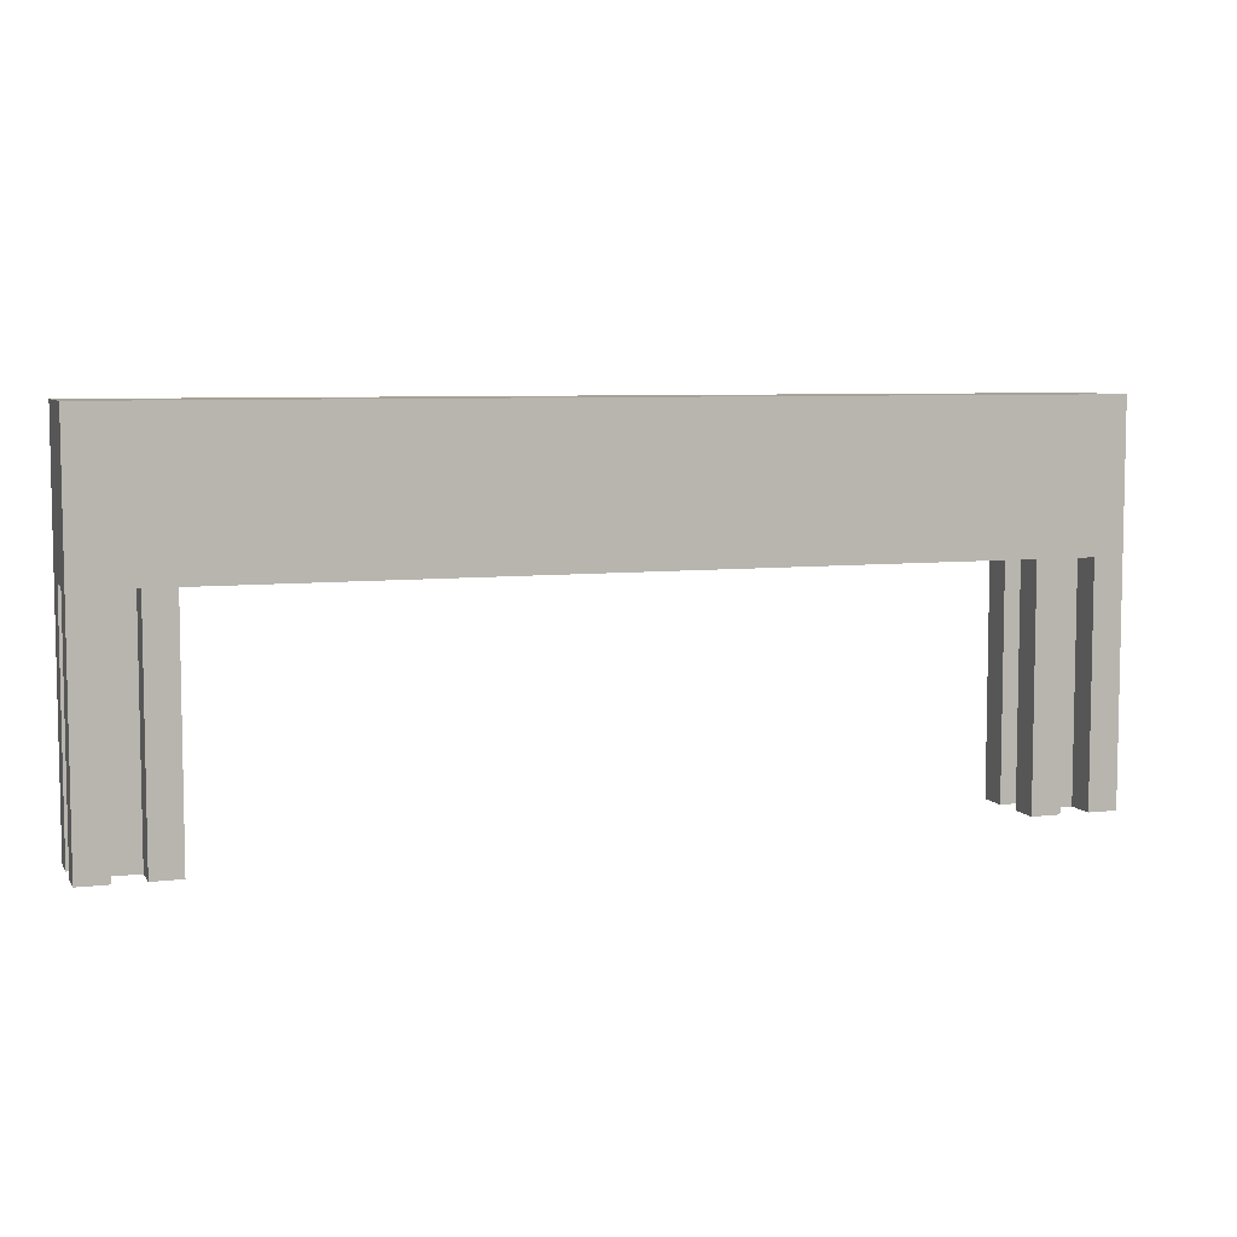
<metadata>
{"format":"obj","ext":"obj","renderer":"f3d","projection":"perspective","resolution":1024,"background":"white","views":[{"elev":6.6,"azim":-19.0,"up":"+Y"}]}
</metadata>
<code>
o
v -1.6 0 2.235e-08
v -1.6 0 -0.1
v -1.6 0 -0.2
v -1.6 0 -0.3
v -1.6 0.8 2.235e-08
v -1.6 0.8 -0.1
v -1.6 0.8 -0.2
v -1.6 0.8 -0.3
v -1.6 1.1 -0.2
v -1.6 1.1 -0.3
v -1.6 1.2 2.235e-08
v -1.6 1.2 -0.1
v -1.6 1.2 -0.2
v -1.6 1.2 -0.3
v -1.6 1.3 2.235e-08
v -1.6 1.3 -0.1
v -1.6 1.3 -0.3
v -1.5 0 -0.1
v -1.5 0 -0.2
v -1.5 0.8 -0.1
v -1.5 0.8 -0.2
v -1.4 0 2.235e-08
v -1.4 0 -0.1
v -1.4 0 -0.2
v -1.4 0 -0.3
v -1.4 0.8 2.235e-08
v -1.4 0.8 -0.1
v -1.4 0.8 -0.2
v -1.4 0.8 -0.3
v 1.3 0 2.235e-08
v 1.3 0 -0.1
v 1.3 0 -0.2
v 1.3 0 -0.3
v 1.3 0.8 2.235e-08
v 1.3 0.8 -0.1
v 1.3 0.8 -0.2
v 1.3 0.8 -0.3
v 1.4 0 -0.1
v 1.4 0 -0.2
v 1.4 0.8 -0.1
v 1.4 0.8 -0.2
v 1.5 0 2.235e-08
v 1.5 0 -0.1
v 1.5 0 -0.2
v 1.5 0 -0.3
v 1.5 0.8 2.235e-08
v 1.5 0.8 -0.1
v 1.5 0.8 -0.2
v 1.5 0.8 -0.3
v -1.5 0 2.235e-08
v -1.5 0 -0.1
v -1.5 0 -0.2
v -1.5 0 -0.3
v -1.5 0.8 2.235e-08
v -1.5 0.8 -0.1
v -1.5 0.8 -0.2
v -1.5 0.8 -0.3
v -1.4 0 -0.1
v -1.4 0 -0.2
v -1.4 0.8 -0.1
v -1.4 0.8 -0.2
v -1.3 0 2.235e-08
v -1.3 0 -0.1
v -1.3 0 -0.2
v -1.3 0 -0.3
v -1.3 0.8 2.235e-08
v -1.3 0.8 -0.1
v -1.3 0.8 -0.2
v -1.3 0.8 -0.3
v 1.4 0 2.235e-08
v 1.4 0 -0.1
v 1.4 0 -0.2
v 1.4 0 -0.3
v 1.4 0.8 2.235e-08
v 1.4 0.8 -0.1
v 1.4 0.8 -0.2
v 1.4 0.8 -0.3
v 1.5 0 -0.1
v 1.5 0 -0.2
v 1.5 0.8 -0.1
v 1.5 0.8 -0.2
v 1.6 0 2.235e-08
v 1.6 0 -0.1
v 1.6 0 -0.2
v 1.6 0 -0.3
v 1.6 0.8 2.235e-08
v 1.6 0.8 -0.1
v 1.6 0.8 -0.2
v 1.6 0.8 -0.3
v 1.6 1.1 2.235e-08
v 1.6 1.1 -0.1
v 1.6 1.2 2.235e-08
v 1.6 1.2 -0.1
v 1.6 1.2 -0.2
v 1.6 1.2 -0.3
v 1.6 1.3 2.235e-08
v 1.6 1.3 -0.2
v 1.6 1.3 -0.3
v -1.6 0 2.235e-08
v -1.6 0.8 2.235e-08
v -1.6 1.2 2.235e-08
v -1.6 1.3 2.235e-08
v -1.5 0 2.235e-08
v -1.5 0.8 2.235e-08
v -1.5 1.1 2.235e-08
v -1.5 1.2 2.235e-08
v -1.5 1.3 2.235e-08
v -1.4 0 2.235e-08
v -1.4 0.8 2.235e-08
v -1.4 1 2.235e-08
v -1.4 1.1 2.235e-08
v -1.4 1.2 2.235e-08
v -1.3 0 2.235e-08
v -1.3 0.8 2.235e-08
v -1.3 0.9 2.235e-08
v -1.3 1 2.235e-08
v -1.3 1.1 2.235e-08
v -1.2 0.8 2.235e-08
v -1.2 0.9 2.235e-08
v -1.2 1 2.235e-08
v -1.1 0.8 2.235e-08
v -1.1 0.9 2.235e-08
v -1.1 1.2 2.235e-08
v -1.1 1.3 2.235e-08
v -1 1.1 2.235e-08
v -1 1.2 2.235e-08
v -1 1.3 2.235e-08
v -0.9 1 2.235e-08
v -0.9 1.1 2.235e-08
v -0.9 1.2 2.235e-08
v -0.8 0.9 2.235e-08
v -0.8 1 2.235e-08
v -0.8 1.1 2.235e-08
v -0.7 0.8 2.235e-08
v -0.7 0.9 2.235e-08
v -0.7 1 2.235e-08
v -0.6 0.8 2.235e-08
v -0.6 0.9 2.235e-08
v -0.6 1.2 2.235e-08
v -0.6 1.3 2.235e-08
v -0.5 1.1 2.235e-08
v -0.5 1.2 2.235e-08
v -0.5 1.3 2.235e-08
v -0.4 1 2.235e-08
v -0.4 1.1 2.235e-08
v -0.4 1.2 2.235e-08
v -0.3 0.9 2.235e-08
v -0.3 1 2.235e-08
v -0.3 1.1 2.235e-08
v -0.2 0.8 2.235e-08
v -0.2 0.9 2.235e-08
v -0.2 1 2.235e-08
v -0.1 0.8 2.235e-08
v -0.1 0.9 2.235e-08
v -0.1 1.2 2.235e-08
v -0.1 1.3 2.235e-08
v 0 1.1 2.235e-08
v 0 1.2 2.235e-08
v 0 1.3 2.235e-08
v 0.1 1 2.235e-08
v 0.1 1.1 2.235e-08
v 0.1 1.2 2.235e-08
v 0.2 0.9 2.235e-08
v 0.2 1 2.235e-08
v 0.2 1.1 2.235e-08
v 0.3 0.8 2.235e-08
v 0.3 0.9 2.235e-08
v 0.3 1 2.235e-08
v 0.4 0.8 2.235e-08
v 0.4 0.9 2.235e-08
v 0.4 1.2 2.235e-08
v 0.4 1.3 2.235e-08
v 0.5 1.1 2.235e-08
v 0.5 1.2 2.235e-08
v 0.5 1.3 2.235e-08
v 0.6 1 2.235e-08
v 0.6 1.1 2.235e-08
v 0.6 1.2 2.235e-08
v 0.7 0.9 2.235e-08
v 0.7 1 2.235e-08
v 0.7 1.1 2.235e-08
v 0.8 0.8 2.235e-08
v 0.8 0.9 2.235e-08
v 0.8 1 2.235e-08
v 0.9 0.8 2.235e-08
v 0.9 0.9 2.235e-08
v 0.9 1.2 2.235e-08
v 0.9 1.3 2.235e-08
v 1 1.1 2.235e-08
v 1 1.2 2.235e-08
v 1 1.3 2.235e-08
v 1.1 1 2.235e-08
v 1.1 1.1 2.235e-08
v 1.1 1.2 2.235e-08
v 1.2 0.9 2.235e-08
v 1.2 1 2.235e-08
v 1.2 1.1 2.235e-08
v 1.3 0 2.235e-08
v 1.3 0.8 2.235e-08
v 1.3 0.9 2.235e-08
v 1.3 1 2.235e-08
v 1.4 0 2.235e-08
v 1.4 0.8 2.235e-08
v 1.4 0.9 2.235e-08
v 1.4 1.2 2.235e-08
v 1.4 1.3 2.235e-08
v 1.5 0 2.235e-08
v 1.5 0.8 2.235e-08
v 1.5 1.1 2.235e-08
v 1.5 1.2 2.235e-08
v 1.5 1.3 2.235e-08
v 1.6 0 2.235e-08
v 1.6 0.8 2.235e-08
v 1.6 1.1 2.235e-08
v 1.6 1.2 2.235e-08
v 1.6 1.3 2.235e-08
v -1.5 0 -0.1
v -1.5 0.8 -0.1
v -1.4 0 -0.1
v -1.4 0.8 -0.1
v 1.4 0 -0.1
v 1.4 0.8 -0.1
v 1.5 0 -0.1
v 1.5 0.8 -0.1
v -1.6 0 -0.2
v -1.6 0.8 -0.2
v -1.5 0 -0.2
v -1.5 0.8 -0.2
v -1.4 0 -0.2
v -1.4 0.8 -0.2
v -1.3 0 -0.2
v -1.3 0.8 -0.2
v 1.3 0 -0.2
v 1.3 0.8 -0.2
v 1.4 0 -0.2
v 1.4 0.8 -0.2
v 1.5 0 -0.2
v 1.5 0.8 -0.2
v 1.6 0 -0.2
v 1.6 0.8 -0.2
v -1.6 0 -0.1
v -1.6 0.8 -0.1
v -1.5 0 -0.1
v -1.5 0.8 -0.1
v -1.4 0 -0.1
v -1.4 0.8 -0.1
v -1.3 0 -0.1
v -1.3 0.8 -0.1
v 1.3 0 -0.1
v 1.3 0.8 -0.1
v 1.4 0 -0.1
v 1.4 0.8 -0.1
v 1.5 0 -0.1
v 1.5 0.8 -0.1
v 1.6 0 -0.1
v 1.6 0.8 -0.1
v -1.5 0 -0.2
v -1.5 0.8 -0.2
v -1.4 0 -0.2
v -1.4 0.8 -0.2
v 1.4 0 -0.2
v 1.4 0.8 -0.2
v 1.5 0 -0.2
v 1.5 0.8 -0.2
v -1.6 0 -0.3
v -1.6 0.8 -0.3
v -1.6 1.1 -0.3
v -1.6 1.2 -0.3
v -1.6 1.3 -0.3
v -1.5 0 -0.3
v -1.5 0.8 -0.3
v -1.5 1.1 -0.3
v -1.5 1.2 -0.3
v -1.5 1.3 -0.3
v -1.4 0 -0.3
v -1.4 0.8 -0.3
v -1.4 0.9 -0.3
v -1.4 1.2 -0.3
v -1.4 1.3 -0.3
v -1.3 0 -0.3
v -1.3 0.8 -0.3
v -1.3 0.9 -0.3
v -1.3 1 -0.3
v -1.2 0.9 -0.3
v -1.2 1 -0.3
v -1.2 1.1 -0.3
v -1.1 1 -0.3
v -1.1 1.1 -0.3
v -1.1 1.2 -0.3
v -1 1.1 -0.3
v -1 1.2 -0.3
v -1 1.3 -0.3
v -0.9 0.8 -0.3
v -0.9 0.9 -0.3
v -0.9 1.2 -0.3
v -0.9 1.3 -0.3
v -0.8 0.8 -0.3
v -0.8 0.9 -0.3
v -0.8 1 -0.3
v -0.7 0.9 -0.3
v -0.7 1 -0.3
v -0.7 1.1 -0.3
v -0.6 1 -0.3
v -0.6 1.1 -0.3
v -0.6 1.2 -0.3
v -0.5 1.1 -0.3
v -0.5 1.2 -0.3
v -0.5 1.3 -0.3
v -0.4 0.8 -0.3
v -0.4 0.9 -0.3
v -0.4 1.2 -0.3
v -0.4 1.3 -0.3
v -0.3 0.8 -0.3
v -0.3 0.9 -0.3
v -0.3 1 -0.3
v -0.2 0.9 -0.3
v -0.2 1 -0.3
v -0.2 1.1 -0.3
v -0.1 1 -0.3
v -0.1 1.1 -0.3
v -0.1 1.2 -0.3
v 0 1.1 -0.3
v 0 1.2 -0.3
v 0 1.3 -0.3
v 0.1 0.8 -0.3
v 0.1 0.9 -0.3
v 0.1 1.2 -0.3
v 0.1 1.3 -0.3
v 0.2 0.8 -0.3
v 0.2 0.9 -0.3
v 0.2 1 -0.3
v 0.3 0.9 -0.3
v 0.3 1 -0.3
v 0.3 1.1 -0.3
v 0.4 1 -0.3
v 0.4 1.1 -0.3
v 0.4 1.2 -0.3
v 0.5 1.1 -0.3
v 0.5 1.2 -0.3
v 0.5 1.3 -0.3
v 0.6 0.8 -0.3
v 0.6 0.9 -0.3
v 0.6 1.2 -0.3
v 0.6 1.3 -0.3
v 0.7 0.8 -0.3
v 0.7 0.9 -0.3
v 0.7 1 -0.3
v 0.8 0.9 -0.3
v 0.8 1 -0.3
v 0.8 1.1 -0.3
v 0.9 1 -0.3
v 0.9 1.1 -0.3
v 0.9 1.2 -0.3
v 1 1.1 -0.3
v 1 1.2 -0.3
v 1 1.3 -0.3
v 1.1 0.8 -0.3
v 1.1 0.9 -0.3
v 1.1 1.2 -0.3
v 1.1 1.3 -0.3
v 1.2 0.8 -0.3
v 1.2 0.9 -0.3
v 1.2 1 -0.3
v 1.3 0 -0.3
v 1.3 0.8 -0.3
v 1.3 0.9 -0.3
v 1.3 1 -0.3
v 1.3 1.1 -0.3
v 1.4 0 -0.3
v 1.4 0.8 -0.3
v 1.4 1 -0.3
v 1.4 1.1 -0.3
v 1.4 1.2 -0.3
v 1.5 0 -0.3
v 1.5 0.8 -0.3
v 1.5 1.1 -0.3
v 1.5 1.2 -0.3
v 1.5 1.3 -0.3
v 1.6 0 -0.3
v 1.6 0.8 -0.3
v 1.6 1.2 -0.3
v 1.6 1.3 -0.3
v -1.6 0 2.235e-08
v -1.5 0 2.235e-08
v -1.4 0 2.235e-08
v -1.3 0 2.235e-08
v 1.3 0 2.235e-08
v 1.4 0 2.235e-08
v 1.5 0 2.235e-08
v 1.6 0 2.235e-08
v -1.6 0 -0.1
v -1.5 0 -0.1
v -1.4 0 -0.1
v -1.3 0 -0.1
v 1.3 0 -0.1
v 1.4 0 -0.1
v 1.5 0 -0.1
v 1.6 0 -0.1
v -1.6 0 -0.2
v -1.5 0 -0.2
v -1.4 0 -0.2
v -1.3 0 -0.2
v 1.3 0 -0.2
v 1.4 0 -0.2
v 1.5 0 -0.2
v 1.6 0 -0.2
v -1.6 0 -0.3
v -1.5 0 -0.3
v -1.4 0 -0.3
v -1.3 0 -0.3
v 1.3 0 -0.3
v 1.4 0 -0.3
v 1.5 0 -0.3
v 1.6 0 -0.3
v -1.5 0.8 2.235e-08
v -1.4 0.8 2.235e-08
v -1.3 0.8 2.235e-08
v -1.2 0.8 2.235e-08
v -1.1 0.8 2.235e-08
v -0.7 0.8 2.235e-08
v -0.6 0.8 2.235e-08
v -0.2 0.8 2.235e-08
v -0.1 0.8 2.235e-08
v 0.3 0.8 2.235e-08
v 0.4 0.8 2.235e-08
v 0.8 0.8 2.235e-08
v 0.9 0.8 2.235e-08
v 1.3 0.8 2.235e-08
v 1.4 0.8 2.235e-08
v 1.5 0.8 2.235e-08
v -1.6 0.8 -0.1
v -1.5 0.8 -0.1
v -1.4 0.8 -0.1
v -1.3 0.8 -0.1
v -1.2 0.8 -0.1
v -1.1 0.8 -0.1
v -0.7 0.8 -0.1
v -0.6 0.8 -0.1
v -0.2 0.8 -0.1
v -0.1 0.8 -0.1
v 0.3 0.8 -0.1
v 0.4 0.8 -0.1
v 0.8 0.8 -0.1
v 0.9 0.8 -0.1
v 1.3 0.8 -0.1
v 1.4 0.8 -0.1
v 1.5 0.8 -0.1
v 1.6 0.8 -0.1
v -1.6 0.8 -0.2
v -1.5 0.8 -0.2
v -1.4 0.8 -0.2
v -1.3 0.8 -0.2
v -0.9 0.8 -0.2
v -0.8 0.8 -0.2
v -0.4 0.8 -0.2
v -0.3 0.8 -0.2
v 0.1 0.8 -0.2
v 0.2 0.8 -0.2
v 0.6 0.8 -0.2
v 0.7 0.8 -0.2
v 1.1 0.8 -0.2
v 1.2 0.8 -0.2
v 1.3 0.8 -0.2
v 1.4 0.8 -0.2
v 1.5 0.8 -0.2
v 1.6 0.8 -0.2
v -1.5 0.8 -0.3
v -1.4 0.8 -0.3
v -1.3 0.8 -0.3
v -0.9 0.8 -0.3
v -0.8 0.8 -0.3
v -0.4 0.8 -0.3
v -0.3 0.8 -0.3
v 0.1 0.8 -0.3
v 0.2 0.8 -0.3
v 0.6 0.8 -0.3
v 0.7 0.8 -0.3
v 1.1 0.8 -0.3
v 1.2 0.8 -0.3
v 1.3 0.8 -0.3
v 1.4 0.8 -0.3
v 1.5 0.8 -0.3
v -1.6 1.3 2.235e-08
v -1.5 1.3 2.235e-08
v -1.1 1.3 2.235e-08
v -1 1.3 2.235e-08
v -0.6 1.3 2.235e-08
v -0.5 1.3 2.235e-08
v -0.1 1.3 2.235e-08
v 0 1.3 2.235e-08
v 0.4 1.3 2.235e-08
v 0.5 1.3 2.235e-08
v 0.9 1.3 2.235e-08
v 1 1.3 2.235e-08
v 1.4 1.3 2.235e-08
v 1.5 1.3 2.235e-08
v 1.6 1.3 2.235e-08
v -1.6 1.3 -0.1
v -1.5 1.3 -0.1
v -1.1 1.3 -0.1
v -1 1.3 -0.1
v -0.6 1.3 -0.1
v -0.5 1.3 -0.1
v -0.1 1.3 -0.1
v 0 1.3 -0.1
v 0.4 1.3 -0.1
v 0.5 1.3 -0.1
v 0.9 1.3 -0.1
v 1 1.3 -0.1
v 1.4 1.3 -0.1
v 1.5 1.3 -0.1
v -1.5 1.3 -0.2
v -1.4 1.3 -0.2
v -1 1.3 -0.2
v -0.9 1.3 -0.2
v -0.5 1.3 -0.2
v -0.4 1.3 -0.2
v 0 1.3 -0.2
v 0.1 1.3 -0.2
v 0.5 1.3 -0.2
v 0.6 1.3 -0.2
v 1 1.3 -0.2
v 1.1 1.3 -0.2
v 1.5 1.3 -0.2
v 1.6 1.3 -0.2
v -1.6 1.3 -0.3
v -1.5 1.3 -0.3
v -1.4 1.3 -0.3
v -1 1.3 -0.3
v -0.9 1.3 -0.3
v -0.5 1.3 -0.3
v -0.4 1.3 -0.3
v 0 1.3 -0.3
v 0.1 1.3 -0.3
v 0.5 1.3 -0.3
v 0.6 1.3 -0.3
v 1 1.3 -0.3
v 1.1 1.3 -0.3
v 1.5 1.3 -0.3
v 1.6 1.3 -0.3
f 5 2 1
f 6 2 5
f 7 4 3
f 8 4 7
f 9 6 5
f 9 7 6
f 9 8 7
f 10 8 9
f 11 9 5
f 12 9 11
f 13 10 9
f 13 9 12
f 14 10 13
f 15 12 11
f 16 13 12
f 16 12 15
f 16 14 13
f 17 14 16
f 20 19 18
f 21 19 20
f 26 23 22
f 27 23 26
f 28 25 24
f 29 25 28
f 34 31 30
f 35 31 34
f 36 33 32
f 37 33 36
f 40 39 38
f 41 39 40
f 46 43 42
f 47 43 46
f 48 45 44
f 49 45 48
f 50 51 54
f 54 51 55
f 52 53 56
f 56 53 57
f 58 59 60
f 60 59 61
f 62 63 66
f 66 63 67
f 64 65 68
f 68 65 69
f 70 71 74
f 74 71 75
f 72 73 76
f 76 73 77
f 78 79 80
f 80 79 81
f 82 83 86
f 86 83 87
f 84 85 88
f 88 85 89
f 86 87 90
f 87 88 90
f 88 89 90
f 90 89 91
f 90 91 92
f 91 89 93
f 92 91 93
f 93 89 94
f 94 89 95
f 92 93 96
f 93 94 96
f 94 95 97
f 96 94 97
f 97 95 98
f 103 100 99
f 104 101 100
f 104 100 103
f 105 101 104
f 106 102 101
f 106 101 105
f 107 102 106
f 109 105 104
f 110 105 109
f 111 106 105
f 111 105 110
f 112 107 106
f 112 106 111
f 113 109 108
f 114 110 109
f 114 109 113
f 115 110 114
f 116 111 110
f 116 110 115
f 117 112 111
f 117 111 116
f 118 115 114
f 119 116 115
f 119 115 118
f 120 117 116
f 120 116 119
f 121 119 118
f 122 120 119
f 122 119 121
f 123 112 117
f 123 120 122
f 123 107 112
f 123 117 120
f 124 107 123
f 125 122 121
f 125 123 122
f 126 124 123
f 126 123 125
f 127 124 126
f 128 125 121
f 129 126 125
f 129 125 128
f 130 127 126
f 130 126 129
f 131 128 121
f 132 129 128
f 132 128 131
f 133 130 129
f 133 129 132
f 134 131 121
f 135 132 131
f 135 131 134
f 136 133 132
f 136 132 135
f 137 135 134
f 138 136 135
f 138 135 137
f 139 127 130
f 139 136 138
f 139 130 133
f 139 133 136
f 140 127 139
f 141 138 137
f 141 139 138
f 142 140 139
f 142 139 141
f 143 140 142
f 144 141 137
f 145 142 141
f 145 141 144
f 146 143 142
f 146 142 145
f 147 144 137
f 148 145 144
f 148 144 147
f 149 146 145
f 149 145 148
f 150 147 137
f 151 148 147
f 151 147 150
f 152 149 148
f 152 148 151
f 153 151 150
f 154 152 151
f 154 151 153
f 155 143 146
f 155 152 154
f 155 146 149
f 155 149 152
f 156 143 155
f 157 154 153
f 157 155 154
f 158 156 155
f 158 155 157
f 159 156 158
f 160 157 153
f 161 158 157
f 161 157 160
f 162 159 158
f 162 158 161
f 163 160 153
f 164 161 160
f 164 160 163
f 165 162 161
f 165 161 164
f 166 163 153
f 167 164 163
f 167 163 166
f 168 165 164
f 168 164 167
f 169 167 166
f 170 168 167
f 170 167 169
f 171 159 162
f 171 168 170
f 171 162 165
f 171 165 168
f 172 159 171
f 173 170 169
f 173 171 170
f 174 172 171
f 174 171 173
f 175 172 174
f 176 173 169
f 177 174 173
f 177 173 176
f 178 175 174
f 178 174 177
f 179 176 169
f 180 177 176
f 180 176 179
f 181 178 177
f 181 177 180
f 182 179 169
f 183 180 179
f 183 179 182
f 184 181 180
f 184 180 183
f 185 183 182
f 186 184 183
f 186 183 185
f 187 175 178
f 187 184 186
f 187 178 181
f 187 181 184
f 188 175 187
f 189 186 185
f 189 187 186
f 190 188 187
f 190 187 189
f 191 188 190
f 192 189 185
f 193 190 189
f 193 189 192
f 194 191 190
f 194 190 193
f 195 192 185
f 196 193 192
f 196 192 195
f 197 194 193
f 197 193 196
f 199 195 185
f 200 196 195
f 200 195 199
f 201 197 196
f 201 196 200
f 202 199 198
f 203 200 199
f 203 199 202
f 204 201 200
f 204 200 203
f 205 191 194
f 205 201 204
f 205 194 197
f 205 197 201
f 206 191 205
f 208 204 203
f 208 205 204
f 209 205 208
f 210 206 205
f 210 205 209
f 211 206 210
f 212 208 207
f 213 209 208
f 213 208 212
f 214 210 209
f 214 209 213
f 215 211 210
f 215 210 214
f 216 211 215
f 219 218 217
f 220 218 219
f 223 222 221
f 224 222 223
f 227 226 225
f 228 226 227
f 231 230 229
f 232 230 231
f 235 234 233
f 236 234 235
f 239 238 237
f 240 238 239
f 241 242 243
f 243 242 244
f 245 246 247
f 247 246 248
f 249 250 251
f 251 250 252
f 253 254 255
f 255 254 256
f 257 258 259
f 259 258 260
f 261 262 263
f 263 262 264
f 265 266 270
f 266 267 271
f 270 266 271
f 267 268 272
f 271 267 272
f 268 269 273
f 272 268 273
f 273 269 274
f 271 272 276
f 272 273 276
f 276 273 277
f 273 274 278
f 277 273 278
f 278 274 279
f 275 276 280
f 276 277 281
f 280 276 281
f 277 278 282
f 281 277 282
f 278 279 282
f 282 279 283
f 281 282 284
f 282 283 284
f 283 279 285
f 284 283 285
f 285 279 286
f 284 285 287
f 285 286 287
f 286 279 288
f 287 286 288
f 288 279 289
f 287 288 290
f 288 289 290
f 289 279 291
f 290 289 291
f 291 279 292
f 281 284 293
f 284 287 293
f 287 290 293
f 290 291 293
f 293 291 294
f 291 292 295
f 294 291 295
f 295 292 296
f 293 294 297
f 294 295 298
f 297 294 298
f 295 296 298
f 298 296 299
f 297 298 300
f 298 299 300
f 299 296 301
f 300 299 301
f 301 296 302
f 300 301 303
f 301 302 303
f 302 296 304
f 303 302 304
f 304 296 305
f 303 304 306
f 304 305 306
f 305 296 307
f 306 305 307
f 307 296 308
f 297 300 309
f 300 303 309
f 303 306 309
f 306 307 309
f 309 307 310
f 307 308 311
f 310 307 311
f 311 308 312
f 309 310 313
f 310 311 314
f 313 310 314
f 311 312 314
f 314 312 315
f 313 314 316
f 314 315 316
f 315 312 317
f 316 315 317
f 317 312 318
f 316 317 319
f 317 318 319
f 318 312 320
f 319 318 320
f 320 312 321
f 319 320 322
f 320 321 322
f 321 312 323
f 322 321 323
f 323 312 324
f 313 316 325
f 316 319 325
f 319 322 325
f 322 323 325
f 325 323 326
f 323 324 327
f 326 323 327
f 327 324 328
f 325 326 329
f 326 327 330
f 329 326 330
f 327 328 330
f 330 328 331
f 329 330 332
f 330 331 332
f 331 328 333
f 332 331 333
f 333 328 334
f 332 333 335
f 333 334 335
f 334 328 336
f 335 334 336
f 336 328 337
f 335 336 338
f 336 337 338
f 337 328 339
f 338 337 339
f 339 328 340
f 329 332 341
f 332 335 341
f 335 338 341
f 338 339 341
f 341 339 342
f 339 340 343
f 342 339 343
f 343 340 344
f 341 342 345
f 342 343 346
f 345 342 346
f 343 344 346
f 346 344 347
f 345 346 348
f 346 347 348
f 347 344 349
f 348 347 349
f 349 344 350
f 348 349 351
f 349 350 351
f 350 344 352
f 351 350 352
f 352 344 353
f 351 352 354
f 352 353 354
f 353 344 355
f 354 353 355
f 355 344 356
f 345 348 357
f 348 351 357
f 351 354 357
f 354 355 357
f 357 355 358
f 355 356 359
f 358 355 359
f 359 356 360
f 357 358 361
f 358 359 362
f 361 358 362
f 359 360 362
f 362 360 363
f 361 362 365
f 362 363 366
f 365 362 366
f 363 360 367
f 366 363 367
f 367 360 368
f 364 365 369
f 365 366 370
f 369 365 370
f 366 367 370
f 367 368 371
f 370 367 371
f 368 360 372
f 371 368 372
f 372 360 373
f 370 371 375
f 371 372 375
f 372 373 376
f 375 372 376
f 373 360 377
f 376 373 377
f 377 360 378
f 374 375 379
f 375 376 380
f 379 375 380
f 376 377 380
f 377 378 381
f 380 377 381
f 381 378 382
f 391 384 383
f 392 384 391
f 393 386 385
f 394 386 393
f 395 388 387
f 396 388 395
f 397 390 389
f 398 390 397
f 400 393 392
f 401 393 400
f 404 397 396
f 405 397 404
f 407 400 399
f 408 400 407
f 409 402 401
f 410 402 409
f 411 404 403
f 412 404 411
f 413 406 405
f 414 406 413
f 432 416 415
f 433 416 432
f 434 418 417
f 435 419 418
f 435 418 434
f 436 420 419
f 436 419 435
f 437 421 420
f 437 420 436
f 438 422 421
f 438 421 437
f 439 423 422
f 439 422 438
f 440 424 423
f 440 423 439
f 441 425 424
f 441 424 440
f 442 426 425
f 442 425 441
f 443 427 426
f 443 426 442
f 444 428 427
f 444 427 443
f 445 428 444
f 446 430 429
f 447 430 446
f 449 432 431
f 450 432 449
f 451 434 433
f 452 445 444
f 452 435 434
f 452 434 451
f 452 436 435
f 452 437 436
f 452 438 437
f 452 444 443
f 452 439 438
f 452 440 439
f 452 441 440
f 452 443 442
f 452 442 441
f 453 445 452
f 454 445 453
f 455 445 454
f 456 445 455
f 457 445 456
f 458 445 457
f 459 445 458
f 460 445 459
f 461 445 460
f 462 445 461
f 463 446 445
f 463 445 462
f 464 446 463
f 465 448 447
f 466 448 465
f 467 451 450
f 468 451 467
f 469 453 452
f 470 454 453
f 470 453 469
f 471 455 454
f 471 454 470
f 472 456 455
f 472 455 471
f 473 457 456
f 473 456 472
f 474 458 457
f 474 457 473
f 475 459 458
f 475 458 474
f 476 460 459
f 476 459 475
f 477 461 460
f 477 460 476
f 478 462 461
f 478 461 477
f 479 463 462
f 479 462 478
f 480 463 479
f 481 465 464
f 482 465 481
f 483 484 498
f 484 485 499
f 498 484 499
f 485 486 500
f 499 485 500
f 486 487 501
f 500 486 501
f 487 488 502
f 501 487 502
f 488 489 503
f 502 488 503
f 489 490 504
f 503 489 504
f 490 491 505
f 504 490 505
f 491 492 506
f 505 491 506
f 492 493 507
f 506 492 507
f 493 494 508
f 507 493 508
f 494 495 509
f 508 494 509
f 495 496 510
f 509 495 510
f 496 497 511
f 510 496 511
f 509 510 512
f 498 499 512
f 510 511 512
f 508 509 512
f 507 508 512
f 506 507 512
f 505 506 512
f 504 505 512
f 503 504 512
f 502 503 512
f 501 502 512
f 500 501 512
f 499 500 512
f 512 511 513
f 513 511 514
f 514 511 515
f 515 511 516
f 516 511 517
f 517 511 518
f 518 511 519
f 519 511 520
f 520 511 521
f 521 511 522
f 522 511 523
f 511 497 524
f 523 511 524
f 524 497 525
f 498 512 526
f 512 513 527
f 526 512 527
f 513 514 528
f 527 513 528
f 514 515 529
f 528 514 529
f 515 516 530
f 529 515 530
f 516 517 531
f 530 516 531
f 517 518 532
f 531 517 532
f 518 519 533
f 532 518 533
f 519 520 534
f 533 519 534
f 520 521 535
f 534 520 535
f 521 522 536
f 535 521 536
f 522 523 537
f 536 522 537
f 523 524 538
f 537 523 538
f 524 525 539
f 538 524 539
f 539 525 540

</code>
